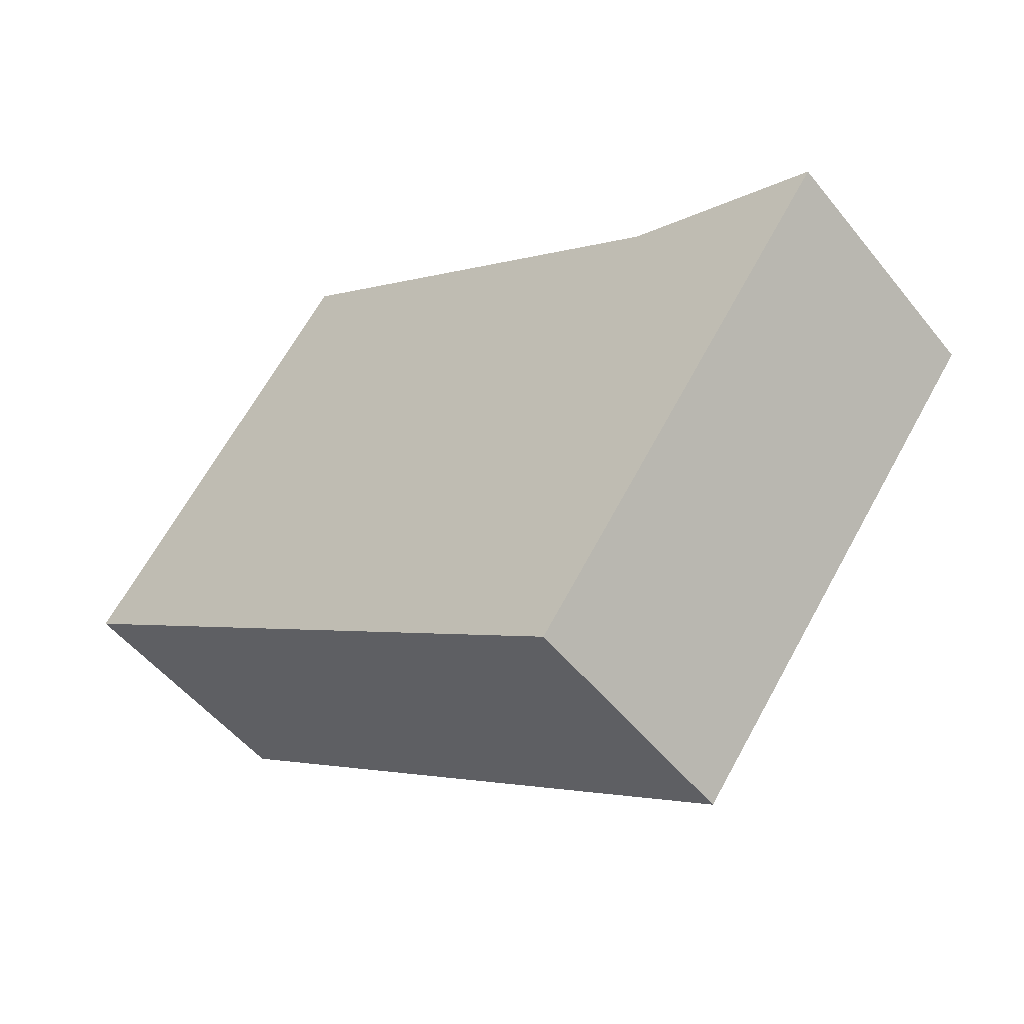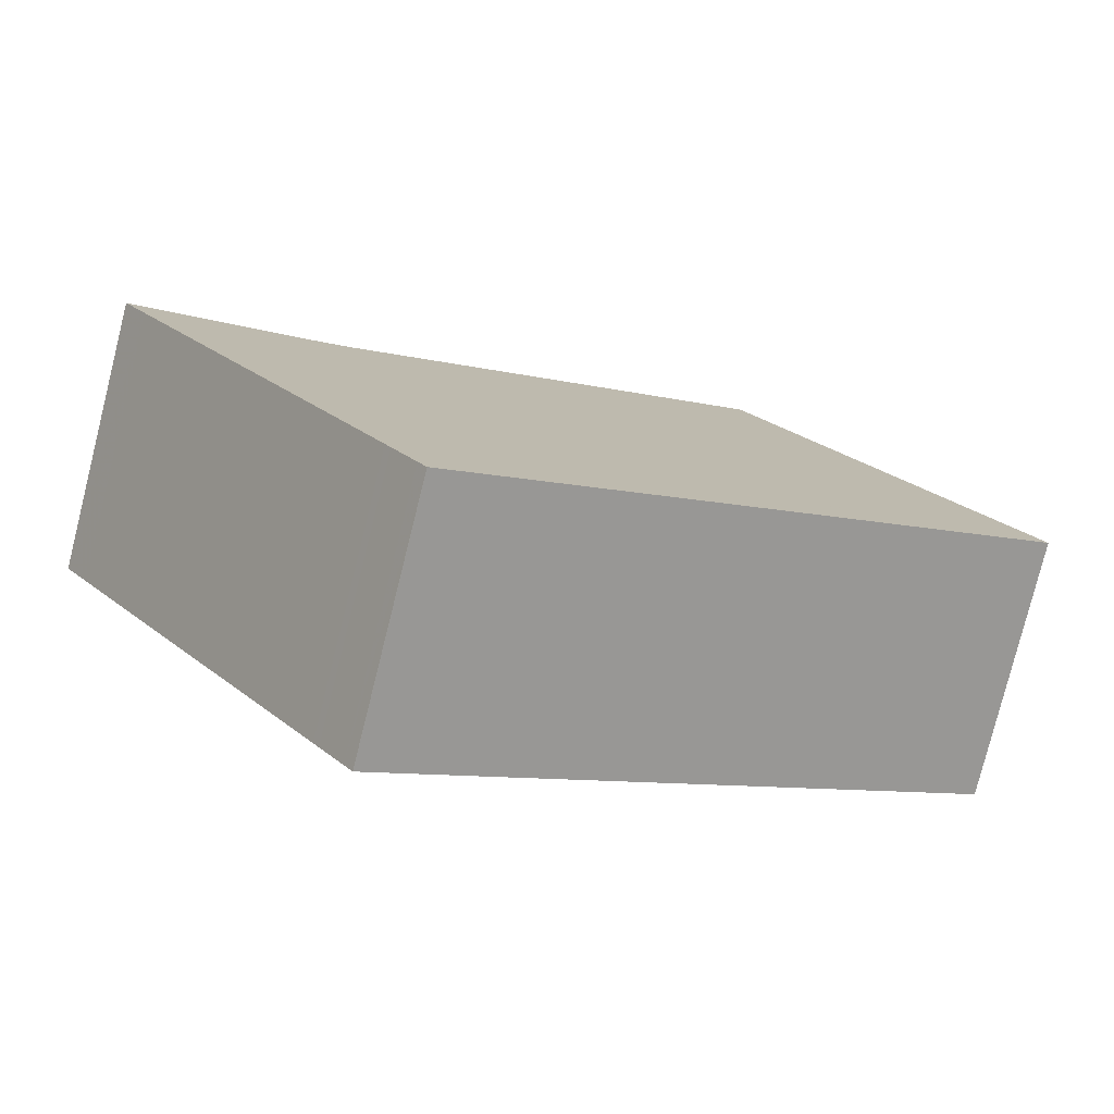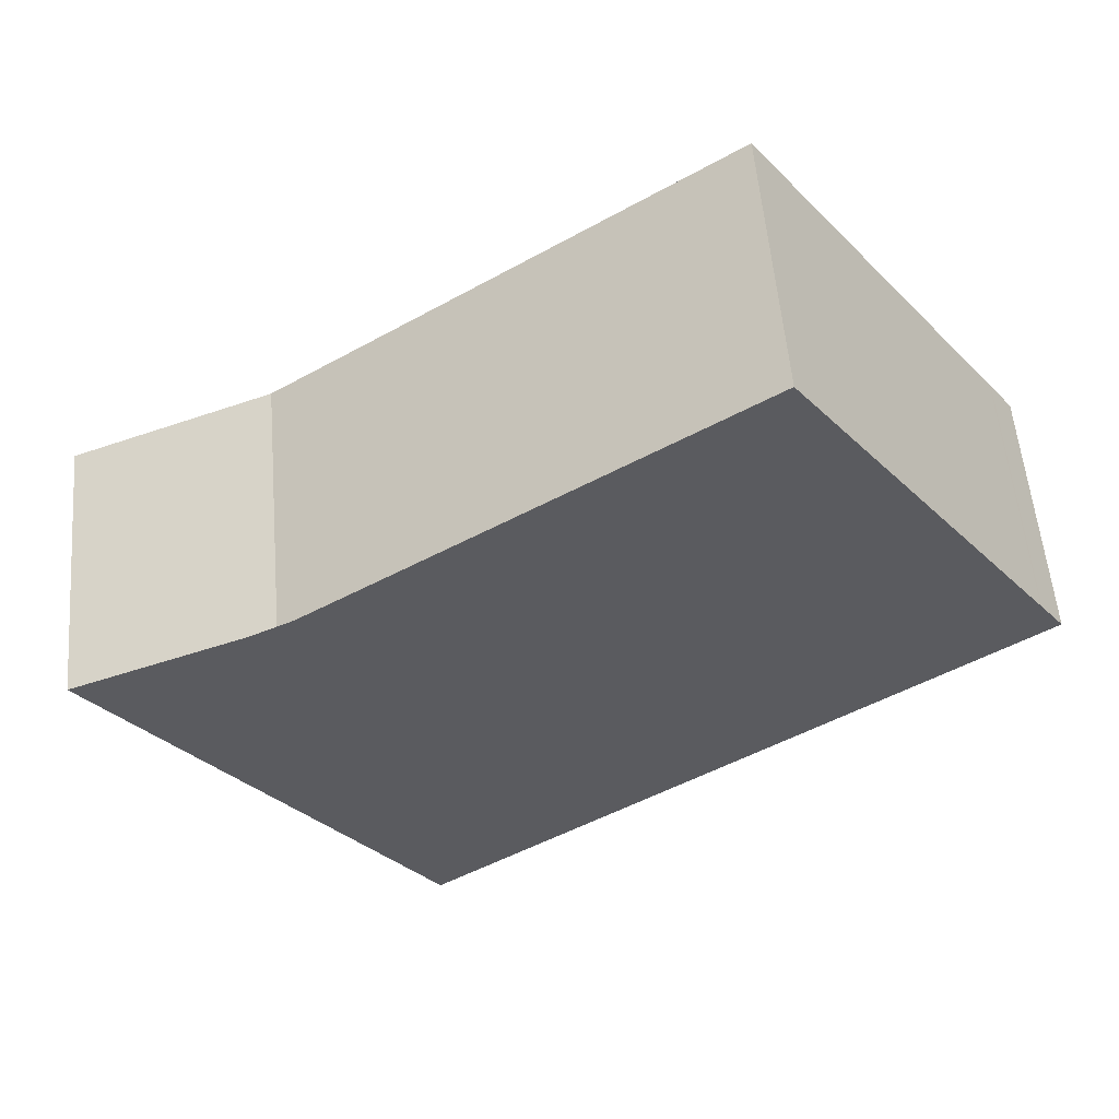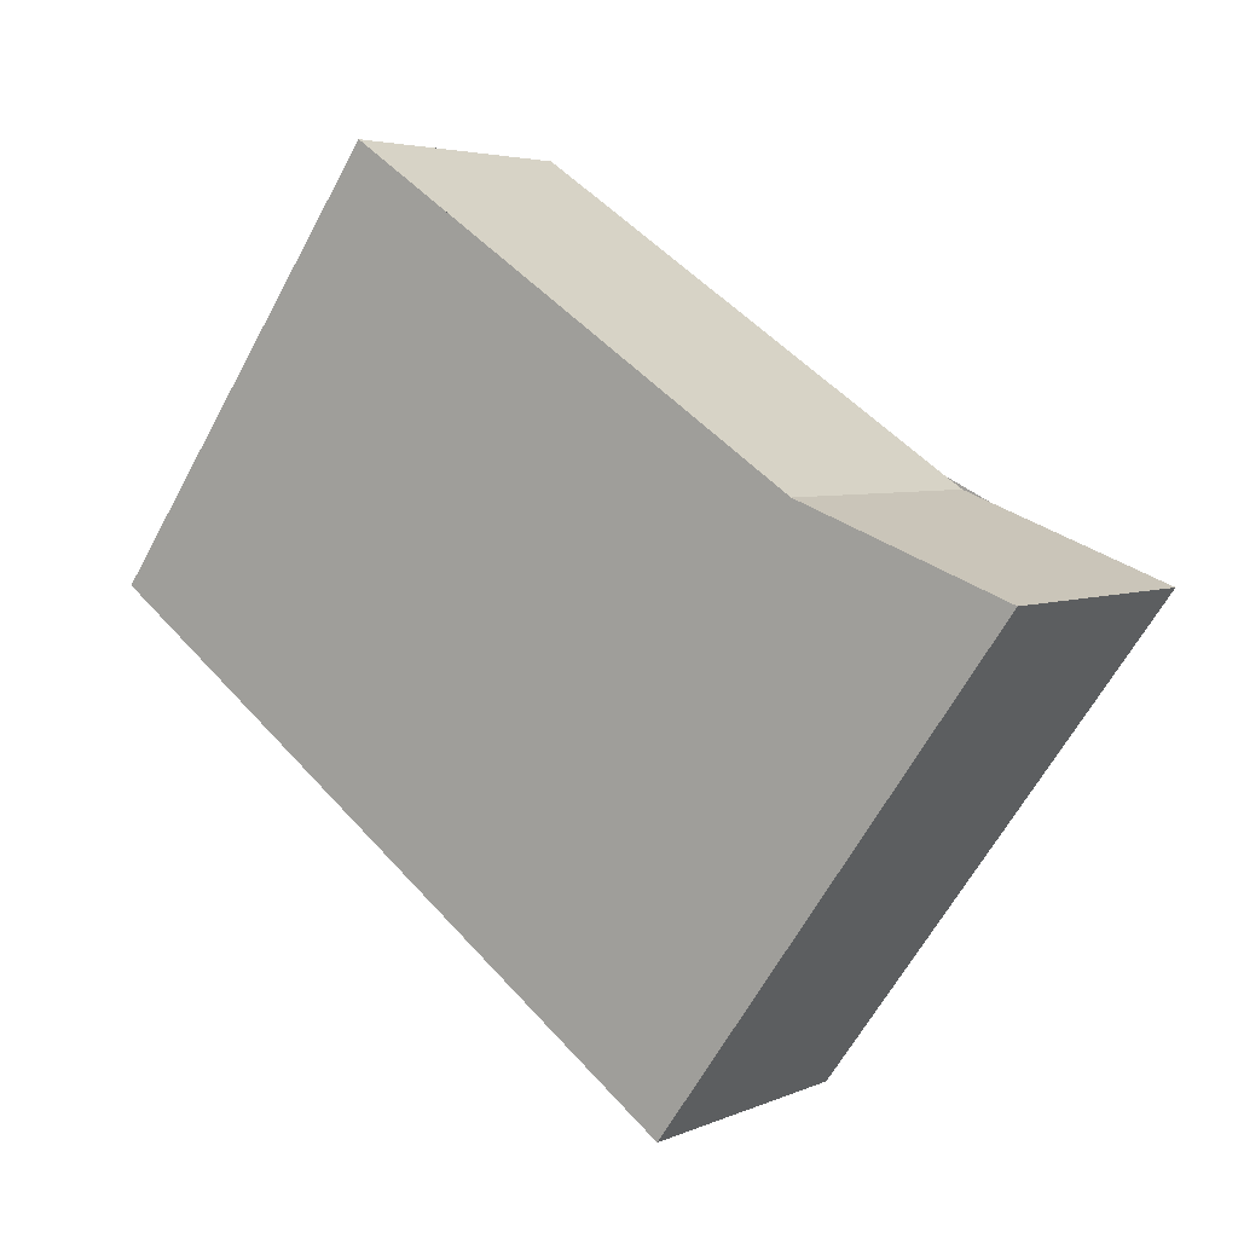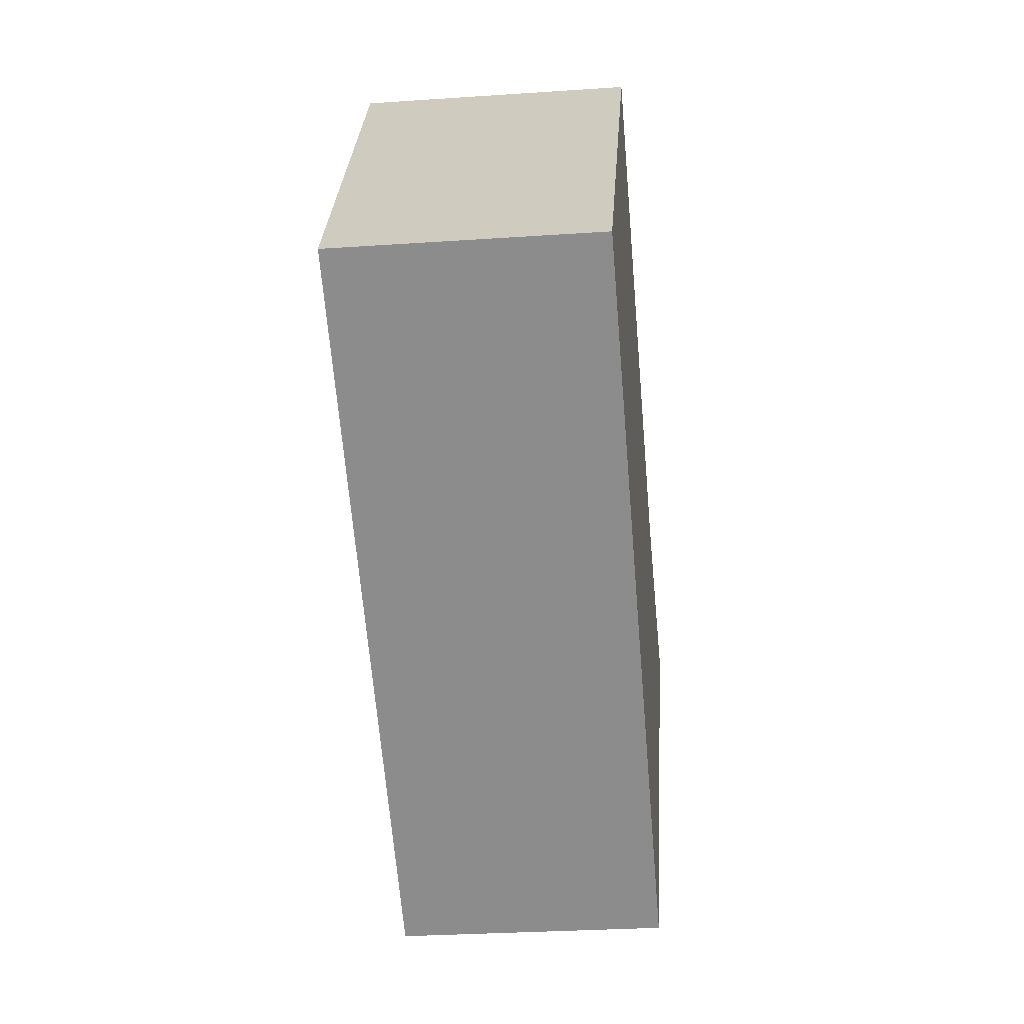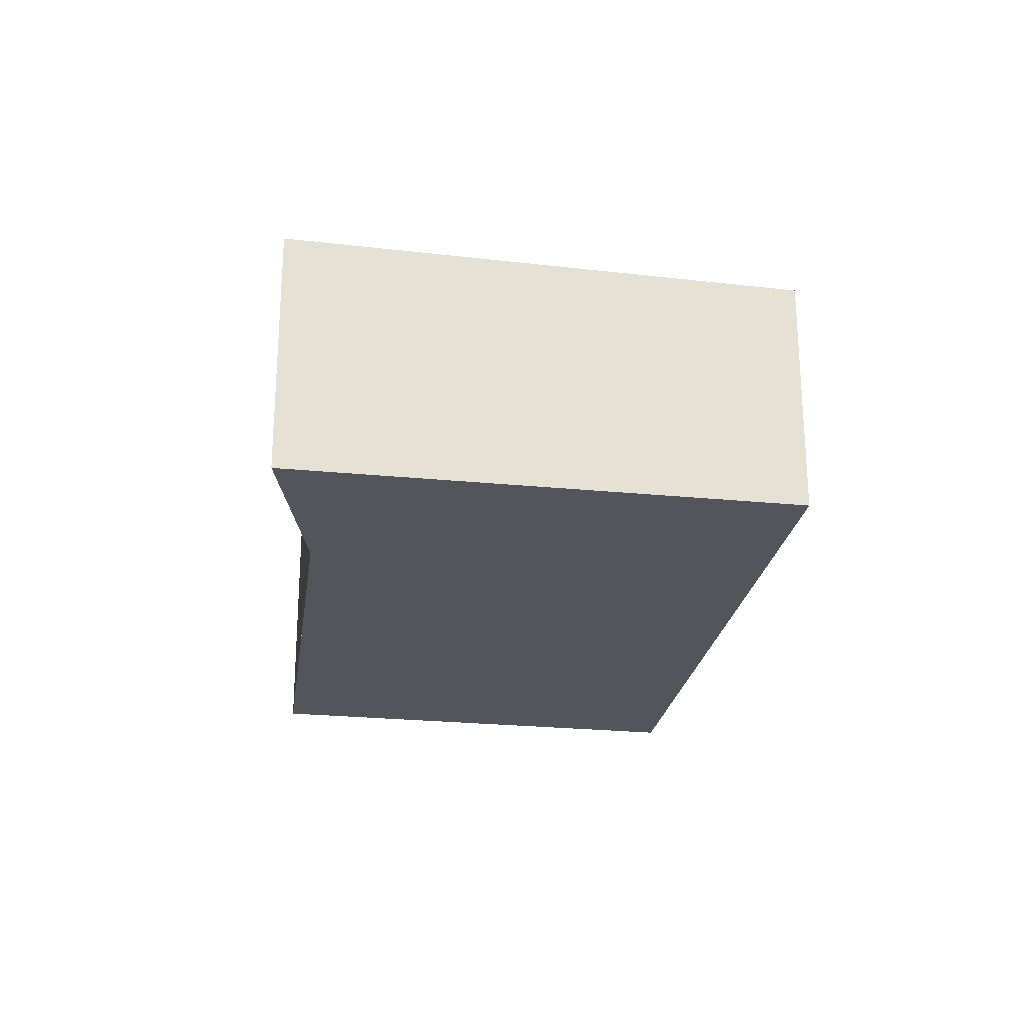
<metadata>
{"format":"obj","ext":"obj","renderer":"f3d","projection":"perspective","resolution":1024,"background":"white","views":[{"elev":-51.5,"azim":-142.6,"up":"+Y"},{"elev":-79.0,"azim":-14.1,"up":"+Y"},{"elev":55.0,"azim":-4.8,"up":"+Y"},{"elev":4.3,"azim":-143.8,"up":"+Y"},{"elev":-29.1,"azim":95.8,"up":"+Y"},{"elev":-24.9,"azim":-63.5,"up":"+Z"}]}
</metadata>
<code>
v -865.4 -1131 3.093
v -863.1 -1130 3.092
v -858 -1126 3.113
v -854.8 -1131 3.012
v -861.6 -1136 2.977
v -856 -1129 3.051
v -854.8 -1131 3.012
v -863.4 -1130 3.092
v -865.1 -1131 3.085
v -861.9 -1135 2.985
v -855 -1130 3.02
v -860.1 -1128 3.104
v -857.1 -1132 3.01
v -856.8 -1132 3.001
v -861.5 -1129 3.099
v -858.4 -1133 3.003
v -858.1 -1133 2.995
v -865.1 -1131 3.085
v -861.9 -1135 2.985
v -861.6 -1136 2.977
v -861.4 -1129 3.097
v -865 -1131 3.081
v -865 -1131 3.081
v -858.5 -1133 3.006
v -862.1 -1135 2.991
v -862.1 -1135 2.991
v -855 -1130 3.02
v -865.4 -1131 3.093
v -857.9 -1126 3.111
v -860.1 -1128 3.102
v -855 -1130 3.021
v -855 -1130 3.021
v -857.2 -1132 3.012
v -859.3 -1127 3.106
v -859.4 -1127 3.108
v -856.1 -1132 3.005
v -856.4 -1131 3.014
v -856.4 -1131 3.015
v -860.6 -1128 3.1
v -860.7 -1128 3.102
v -857.4 -1133 2.999
v -857.6 -1132 3.007
v -857.7 -1132 3.009
v -860.4 -1128 3.103
v -860.3 -1128 3.101
v -857.4 -1132 3.008
v -857.1 -1133 3
v -857.4 -1132 3.011
v -854.9 -1131 3.015
v -854.8 -1131 3.015
v -861.7 -1136 2.98
v -861.7 -1136 2.98
v -856.2 -1132 3.008
v -857.4 -1133 3.002
v -857.2 -1132 3.003
v -858.2 -1133 2.998
v -856.9 -1132 3.004
v -858.4 -1133 3.004
v -862 -1135 2.989
v -862 -1135 2.989
v -857.4 -1132 3.009
v -857.6 -1132 3.007
v -857.2 -1132 3.009
v -855 -1130 3.019
v -855 -1130 3.019
v -856.4 -1131 3.013
v -857.1 -1132 3.01
v -861.3 -1129 3.097
v -861.4 -1129 3.099
v -858 -1133 2.995
v -858.1 -1133 2.998
v -858.4 -1133 3.006
v -858.3 -1133 3.004
v -858.3 -1133 3.004
v -862.2 -1129 3.095
v -862.2 -1129 3.093
v -859 -1134 2.994
v -858.9 -1134 2.991
v -859.3 -1133 3.003
v -859.2 -1133 3.001
v -859.2 -1133 2.999
v -865.4 -1131 3.093
v -865.4 -1131 3.093
v -865.4 -1131 0
v -865.4 -1131 4.441e-16
v -862.2 -1129 3.095
v -863.1 -1130 3.092
v -863.1 -1130 0
v -862.2 -1129 4.441e-16
v -857.9 -1126 3.111
v -858 -1126 3.113
v -858 -1126 0
v -857.9 -1126 0
v -854.8 -1131 3.012
v -854.8 -1131 3.012
v -854.8 -1131 -4.441e-16
v -854.8 -1131 0
v -861.7 -1136 2.98
v -861.6 -1136 2.977
v -861.6 -1136 -4.441e-16
v -861.7 -1136 4.441e-16
v -855 -1130 3.021
v -856 -1129 3.051
v -856 -1129 0
v -855 -1130 -4.441e-16
v -856.1 -1132 3.005
v -854.8 -1131 3.012
v -854.8 -1131 0
v -856.1 -1132 4.441e-16
v -863.1 -1130 3.092
v -863.4 -1130 3.092
v -863.4 -1130 0
v -863.1 -1130 0
v -865.4 -1131 3.093
v -865.1 -1131 3.085
v -865.1 -1131 0
v -865.4 -1131 0
v -862 -1135 2.989
v -861.9 -1135 2.985
v -861.9 -1135 0
v -862 -1135 -4.441e-16
v -859.4 -1127 3.108
v -860.1 -1128 3.104
v -860.1 -1128 0
v -859.4 -1127 0
v -857.1 -1133 3
v -856.8 -1132 3.001
v -856.8 -1132 0
v -857.1 -1133 0
v -861.4 -1129 3.099
v -861.5 -1129 3.099
v -861.5 -1129 4.441e-16
v -861.4 -1129 4.441e-16
v -858.9 -1134 2.991
v -858.1 -1133 2.995
v -858.1 -1133 0
v -858.9 -1134 4.441e-16
v -861.6 -1136 2.977
v -861.6 -1136 2.977
v -861.6 -1136 0
v -861.6 -1136 -4.441e-16
v -865.1 -1131 3.085
v -865 -1131 3.081
v -865 -1131 0
v -865.1 -1131 0
v -865 -1131 3.081
v -862.1 -1135 2.991
v -862.1 -1135 0
v -865 -1131 0
v -855 -1130 3.019
v -855 -1130 3.02
v -855 -1130 0
v -855 -1130 -4.441e-16
v -863.4 -1130 3.092
v -865.4 -1131 3.093
v -865.4 -1131 4.441e-16
v -863.4 -1130 0
v -856 -1129 3.051
v -857.9 -1126 3.111
v -857.9 -1126 0
v -856 -1129 0
v -855 -1130 3.02
v -855 -1130 3.021
v -855 -1130 -4.441e-16
v -855 -1130 0
v -858 -1126 3.113
v -859.4 -1127 3.108
v -859.4 -1127 0
v -858 -1126 0
v -856.8 -1132 3.001
v -856.1 -1132 3.005
v -856.1 -1132 4.441e-16
v -856.8 -1132 0
v -860.4 -1128 3.103
v -860.7 -1128 3.102
v -860.7 -1128 0
v -860.4 -1128 4.441e-16
v -858 -1133 2.995
v -857.4 -1133 2.999
v -857.4 -1133 0
v -858 -1133 0
v -860.1 -1128 3.104
v -860.4 -1128 3.103
v -860.4 -1128 4.441e-16
v -860.1 -1128 0
v -857.4 -1133 2.999
v -857.1 -1133 3
v -857.1 -1133 0
v -857.4 -1133 0
v -854.8 -1131 3.012
v -854.8 -1131 3.015
v -854.8 -1131 0
v -854.8 -1131 -4.441e-16
v -861.9 -1135 2.985
v -861.7 -1136 2.98
v -861.7 -1136 4.441e-16
v -861.9 -1135 0
v -862.1 -1135 2.991
v -862 -1135 2.989
v -862 -1135 -4.441e-16
v -862.1 -1135 0
v -854.8 -1131 3.015
v -855 -1130 3.019
v -855 -1130 -4.441e-16
v -854.8 -1131 0
v -860.7 -1128 3.102
v -861.4 -1129 3.099
v -861.4 -1129 4.441e-16
v -860.7 -1128 0
v -858.1 -1133 2.995
v -858 -1133 2.995
v -858 -1133 0
v -858.1 -1133 0
v -861.5 -1129 3.099
v -862.2 -1129 3.095
v -862.2 -1129 4.441e-16
v -861.5 -1129 4.441e-16
v -861.6 -1136 2.977
v -858.9 -1134 2.991
v -858.9 -1134 4.441e-16
v -861.6 -1136 0
v -865.4 -1131 0
v -863.1 -1130 0
v -858 -1126 0
v -854.8 -1131 0
v -861.6 -1136 0
f 18 9 1 28
f 50 4 7 49
f 52 20 5 51
f 23 9 18 22
f 35 3 29 34
f 49 7 36 53
f 45 39 40 44
f 55 47 41 54
f 76 22 18 8 2 75
f 78 20 52 77
f 79 25 22 76
f 26 23 22 25
f 80 59 25 79
f 60 26 25 59
f 32 6 31
f 28 8 18
f 34 29 6 32 38
f 48 43 39 45
f 31 27 11 32
f 38 32 11 37
f 62 43 48 61
f 34 30 12 35
f 53 36 14 57
f 38 33 30 34
f 37 13 33 38
f 69 40 39 68
f 71 54 41 70
f 68 39 43 72
f 72 43 62 73
f 44 12 30 45
f 57 14 47 55
f 45 30 33 48
f 61 48 33 13 63
f 65 11 27 64
f 51 10 19 52
f 66 37 11 65
f 54 42 46 55
f 77 52 19 81
f 67 13 37 66
f 74 42 54 71
f 63 13 67
f 81 19 59 80
f 59 19 10 60
f 61 46 42 62
f 73 62 42 74
f 63 46 61
f 64 50 49 65
f 65 49 53 66
f 66 53 57 67
f 67 57 55 46 63
f 68 21 15 69
f 70 17 56 71
f 72 24 21 68
f 73 58 24 72
f 71 56 16 74
f 74 16 58 73
f 75 15 21 76
f 77 56 17 78
f 76 21 24 79
f 79 24 58 80
f 81 16 56 77
f 80 58 16 81
f 83 84 85 82
f 87 88 89 86
f 91 92 93 90
f 95 96 97 94
f 99 100 101 98
f 103 104 105 102
f 107 108 109 106
f 111 112 113 110
f 115 116 117 114
f 119 120 121 118
f 123 124 125 122
f 127 128 129 126
f 131 132 133 130
f 135 136 137 134
f 139 140 141 138
f 143 144 145 142
f 147 148 149 146
f 151 152 153 150
f 155 156 157 154
f 159 160 161 158
f 163 164 165 162
f 167 168 169 166
f 171 172 173 170
f 175 176 177 174
f 179 180 181 178
f 183 184 185 182
f 187 188 189 186
f 191 192 193 190
f 195 196 197 194
f 199 200 201 198
f 203 204 205 202
f 207 208 209 206
f 211 212 213 210
f 215 216 217 214
f 219 220 221 218
f 223 224 225 226 222

</code>
